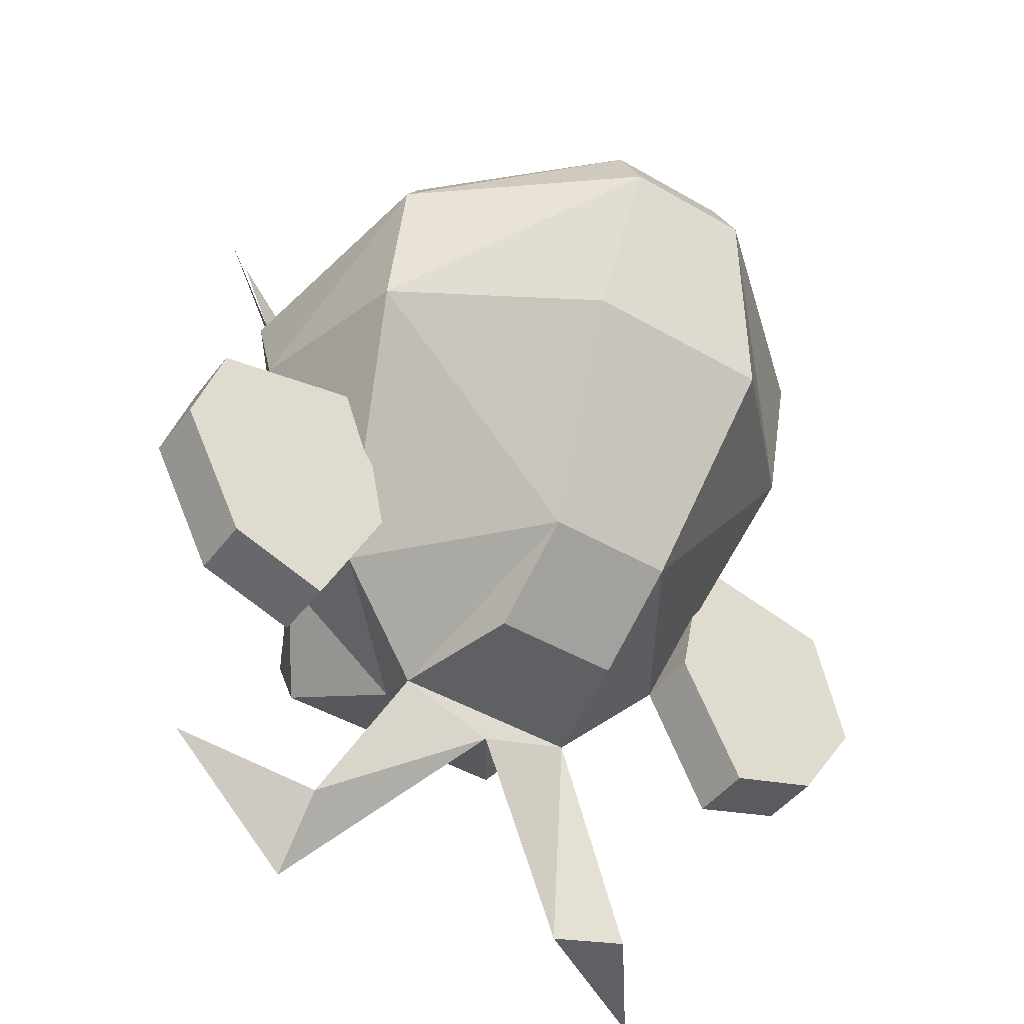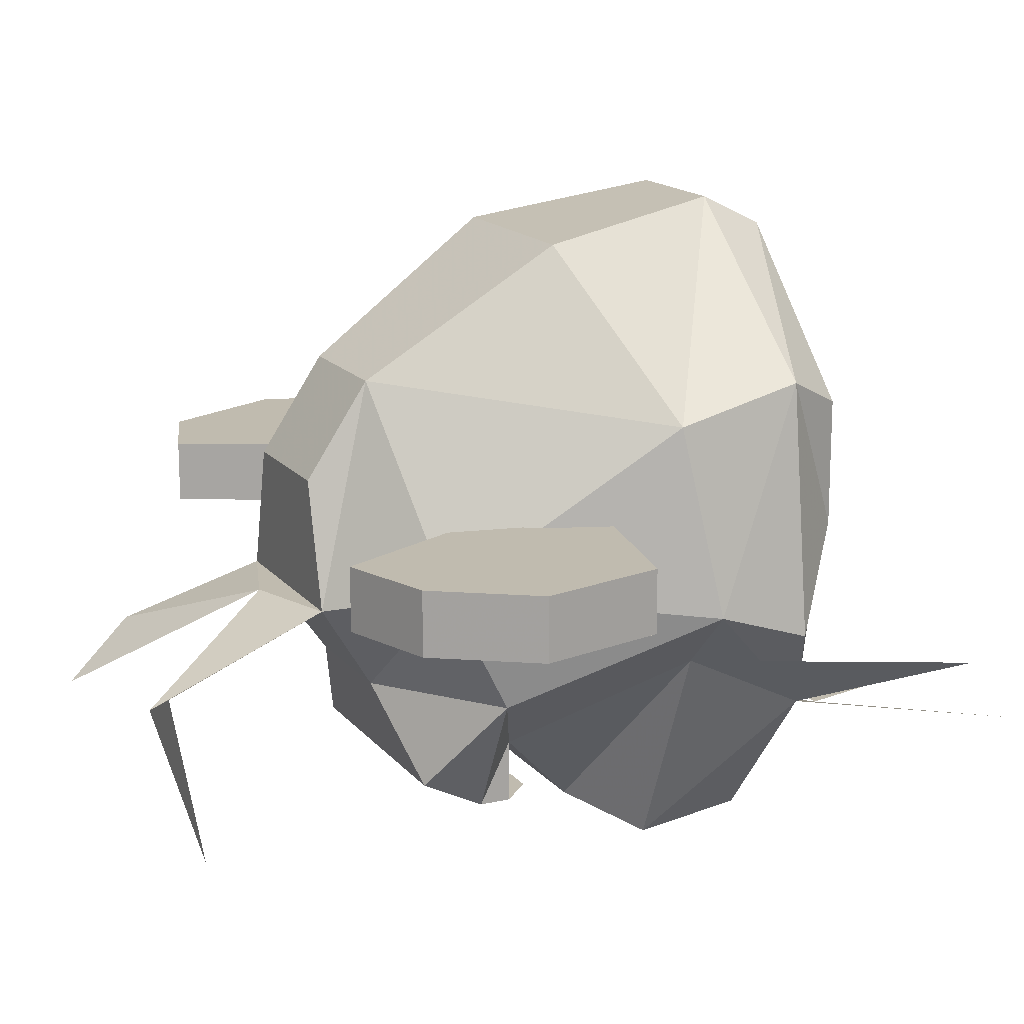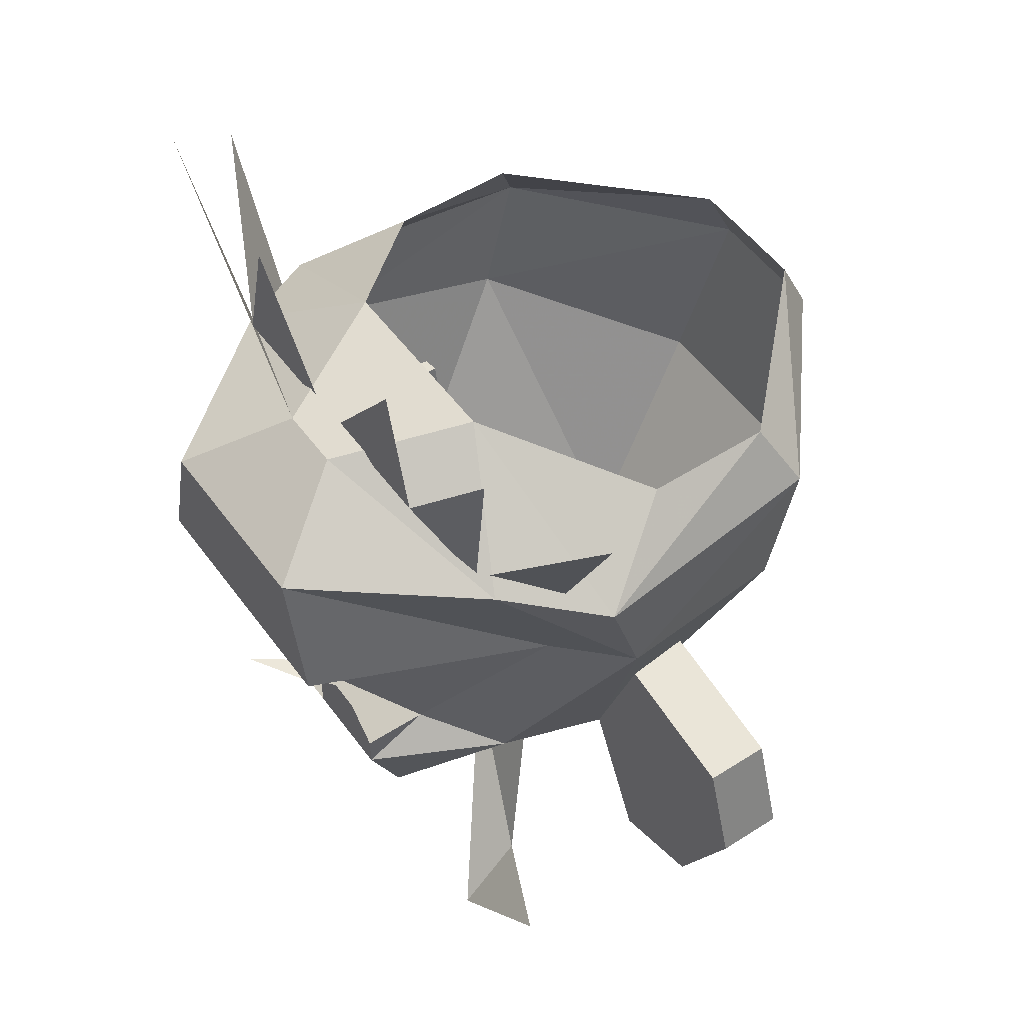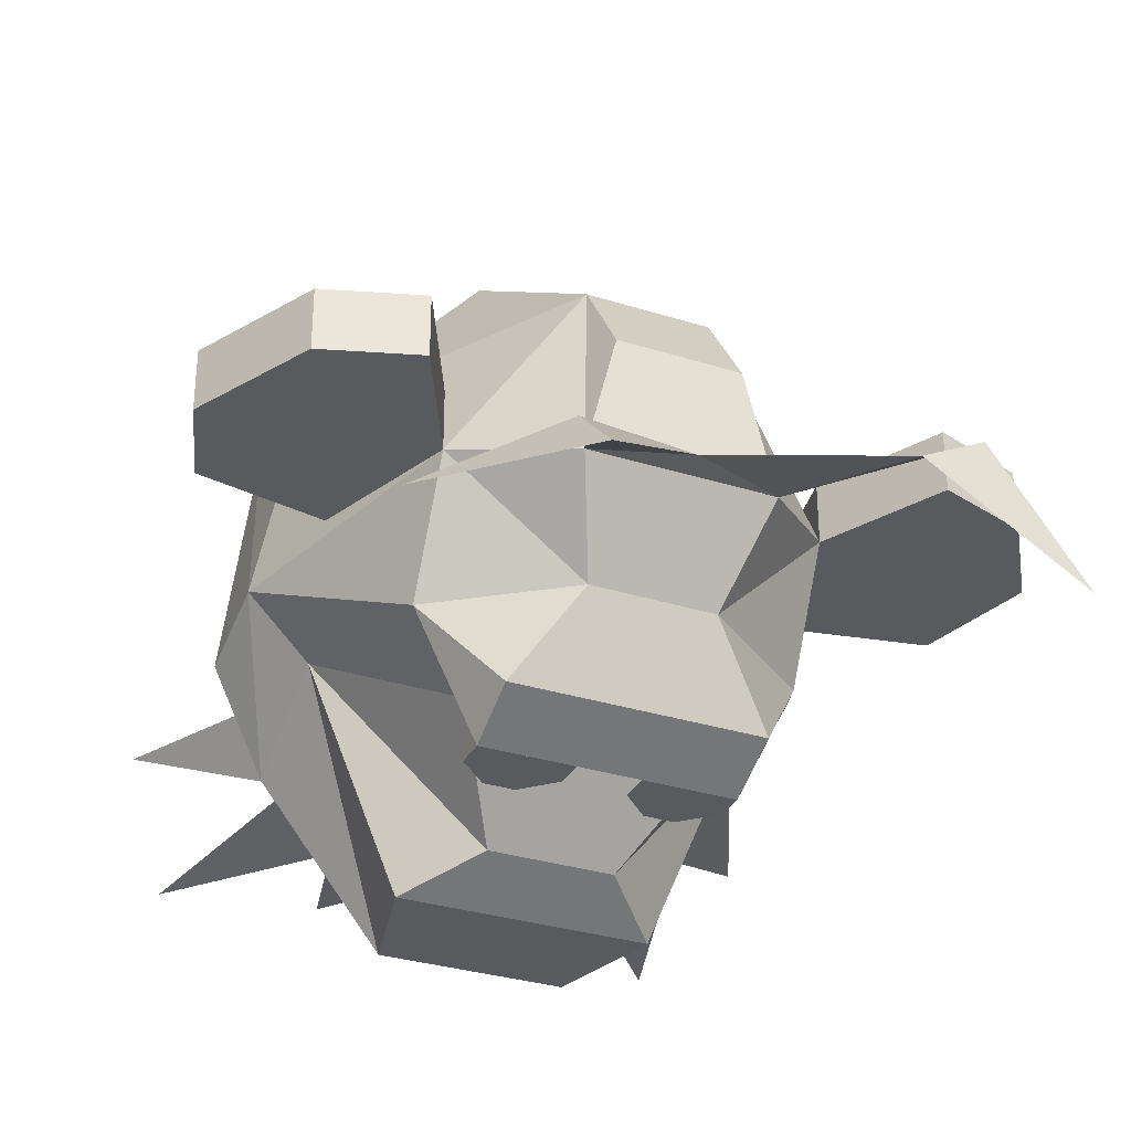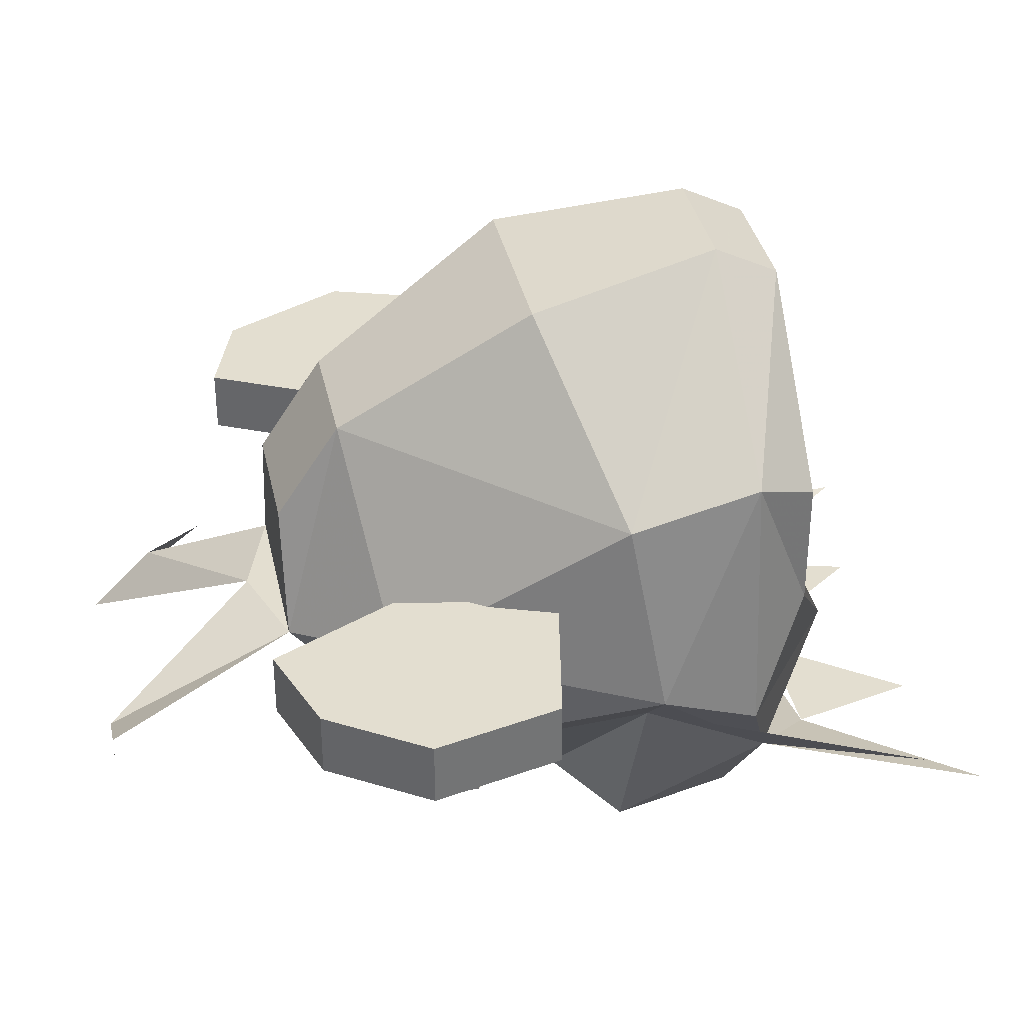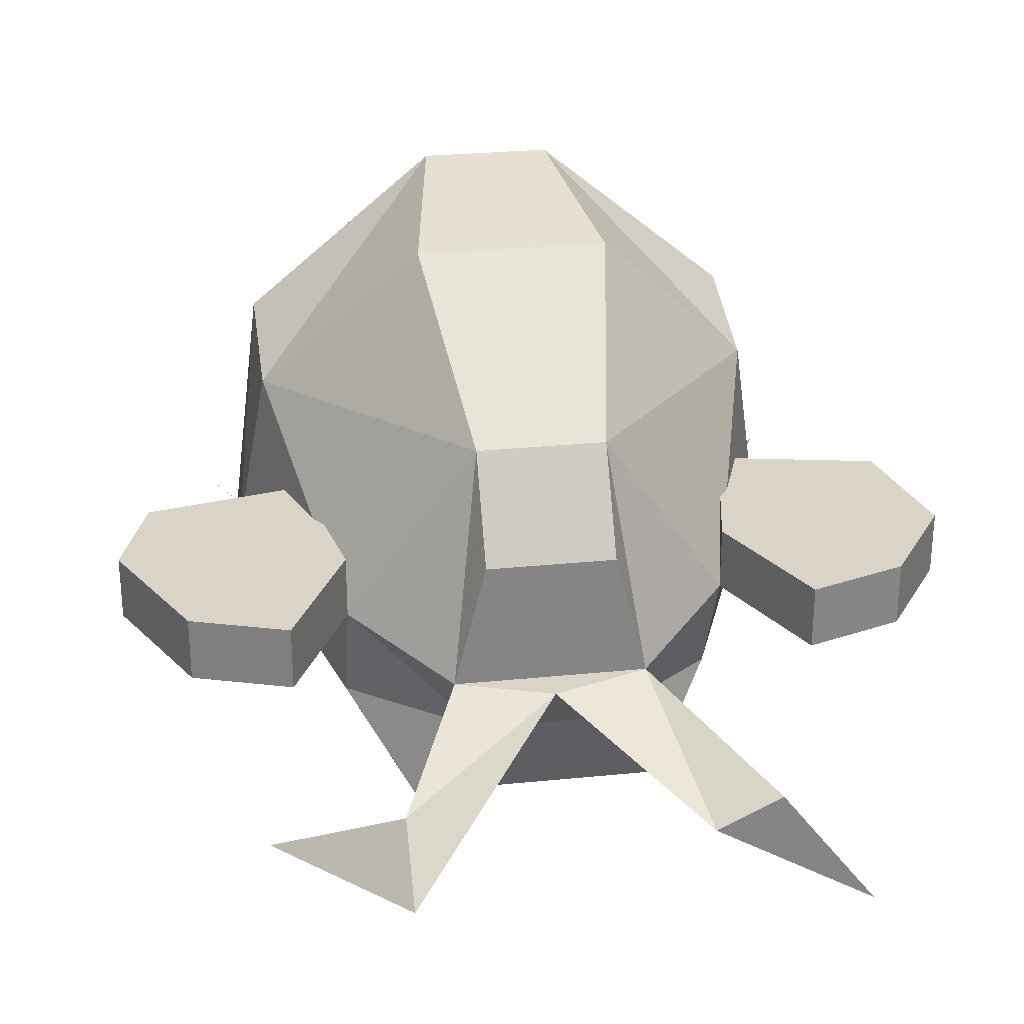
<metadata>
{"format":"obj","ext":"obj","renderer":"f3d","projection":"perspective","resolution":1024,"background":"white","views":[{"elev":-44.5,"azim":-34.3,"up":"+Y"},{"elev":15.9,"azim":64.7,"up":"+Z"},{"elev":51.6,"azim":-124.9,"up":"+Y"},{"elev":-31.7,"azim":-24.1,"up":"+Z"},{"elev":35.7,"azim":78.2,"up":"+Z"},{"elev":28.6,"azim":-8.6,"up":"+Z"}]}
</metadata>
<code>
o npc/dugopul/1
v -5 -88 0
v -9 -88 0
v -9 -86 -3
v -5 -86 -3
v -4 -88 0
v -5 -88 4
v -9 -88 4
v -10 -88 0
v -5 -86 7
v -9 -86 7
v -1 -85 1
v 1 -78 6
v -4 -80 11
v -10 -80 11
v -15 -78 6
v -13 -85 1
v 0 -77 -2
v 0 -73 -4
v 2 -77 0
v -3 -82 -5
v -5 -79 -8
v -3 -77 -9
v 4 -69 -2
v 1 -74 7
v -5 -74 12
v -9 -74 12
v -15 -74 7
v -16 -77 0
v -13 -83 -3
v -1 -83 -3
v -3 -85 -6
v -3 -83 -7
v -11 -82 -5
v -9 -79 -8
v -11 -77 -9
v -4 -73 -9
v -6 -71 -6
v -4 -70 -2
v 2 -74 -1
v 0 -72 2
v 0 -72 6
v -5 -72 11
v -9 -72 11
v -14 -72 6
v -16 -74 -1
v -14 -73 -4
v -14 -77 -2
v -11 -83 -7
v -11 -85 -6
v -10 -73 -9
v -8 -71 -6
v -10 -70 -2
v -14 -72 2
v -10 -81 -7
v -9 -81 -7
v -8 -82 -7
v -11 -82 -7
v -5 -81 -7
v -4 -81 -7
v -3 -82 -7
v -6 -82 -7
v -6 -83 -7
v -8 -83 -7
v 1 -89 1
v 1 -89 3
v -1 -85 3
v 0 -80 1
v 4 -88 1
v 4 -88 3
v 6 -85 3
v 5 -81 3
v 0 -80 3
v 5 -81 1
v 6 -85 1
v -15 -89 3
v -15 -89 1
v -13 -85 3
v -18 -88 3
v -18 -88 1
v -14 -80 1
v -14 -80 3
v -19 -81 3
v -20 -84 3
v -20 -84 1
v -19 -81 1
v -2 -71 -5
v 2 -66 -5
v -6 -71 -5
v -3 -67 -5
v -10 -67 -5
v -7 -71 -5
v -11 -71 -5
v -13 -73 -4
v -15 -66 -5
v -13 -77 -2
v -17 -69 -2
v -3 -94 -2
v -1 -94 -1
v 2 -94 -5
v -7 -89 0
v -12 -92 -2
v -12 -94 -4
v -16 -90 -4
f 1 2 3
f 1 3 4
f 1 4 5
f 1 5 6
f 1 6 2
f 2 6 7
f 2 7 8
f 2 8 3
f 2 3 3
f 9 10 7
f 9 7 6
f 9 6 5
f 9 5 11
f 9 11 12
f 9 12 13
f 9 13 10
f 10 13 14
f 10 14 15
f 10 15 16
f 10 16 8
f 10 8 7
f 17 18 19
f 17 19 20
f 17 20 21
f 17 21 22
f 17 22 18
f 17 18 23
f 12 11 19
f 12 19 24
f 12 24 25
f 12 25 13
f 13 25 14
f 14 25 26
f 14 26 15
f 15 26 27
f 15 27 28
f 15 28 16
f 16 28 29
f 16 29 3
f 16 3 8
f 30 20 19
f 30 19 11
f 30 11 4
f 30 4 31
f 30 31 32
f 30 32 20
f 20 32 33
f 20 33 34
f 20 34 21
f 21 34 35
f 21 35 22
f 22 35 36
f 22 36 18
f 18 36 37
f 18 37 38
f 18 38 39
f 18 39 19
f 19 39 24
f 24 39 40
f 24 40 41
f 24 41 42
f 24 42 25
f 25 42 26
f 26 42 43
f 26 43 27
f 27 43 44
f 27 44 45
f 27 45 28
f 28 45 46
f 28 46 47
f 28 47 33
f 28 33 29
f 29 33 48
f 29 48 49
f 29 49 3
f 3 49 4
f 4 49 31
f 31 49 48
f 31 48 32
f 32 48 33
f 4 11 5
f 4 5 4
f 34 33 47
f 34 47 35
f 35 47 50
f 35 50 36
f 36 50 51
f 36 51 37
f 37 51 52
f 37 52 38
f 47 46 50
f 50 46 51
f 51 46 52
f 52 46 45
f 52 45 53
f 53 45 44
f 38 40 39
f 54 55 56
f 54 56 57
f 57 56 48
f 57 48 33
f 58 59 60
f 58 60 61
f 61 60 62
f 62 60 32
f 32 60 20
f 48 56 63
f 11 64 65
f 11 65 66
f 11 66 67
f 11 67 64
f 64 67 68
f 64 68 69
f 64 69 65
f 65 69 66
f 66 69 70
f 66 70 71
f 66 71 72
f 66 72 67
f 67 72 73
f 67 73 74
f 67 74 68
f 68 74 70
f 68 70 69
f 74 73 71
f 74 71 70
f 73 72 71
f 75 76 16
f 75 16 77
f 75 77 78
f 75 78 76
f 76 78 79
f 76 79 80
f 76 80 16
f 16 80 77
f 77 80 81
f 77 81 82
f 77 82 83
f 77 83 78
f 78 83 79
f 79 83 84
f 79 84 80
f 80 84 85
f 80 85 81
f 81 85 82
f 82 85 84
f 82 84 83
f 18 37 86
f 18 86 87
f 86 88 89
f 90 91 92
f 93 94 92
f 93 95 96
f 97 98 99
f 97 99 98
f 97 98 5
f 97 5 98
f 5 97 100
f 5 100 8
f 5 8 100
f 5 100 97
f 100 101 8
f 100 8 101
f 100 101 102
f 100 102 101
f 101 102 103
f 101 103 102

</code>
